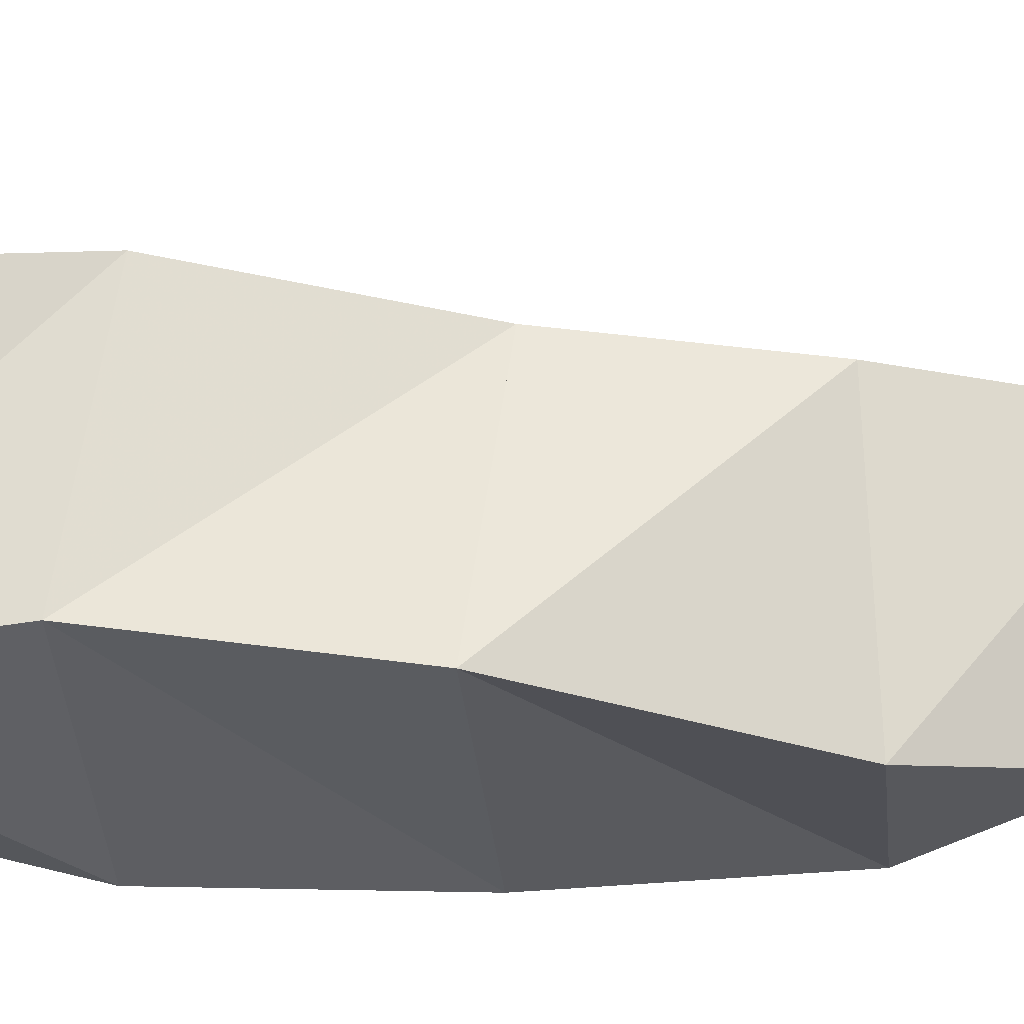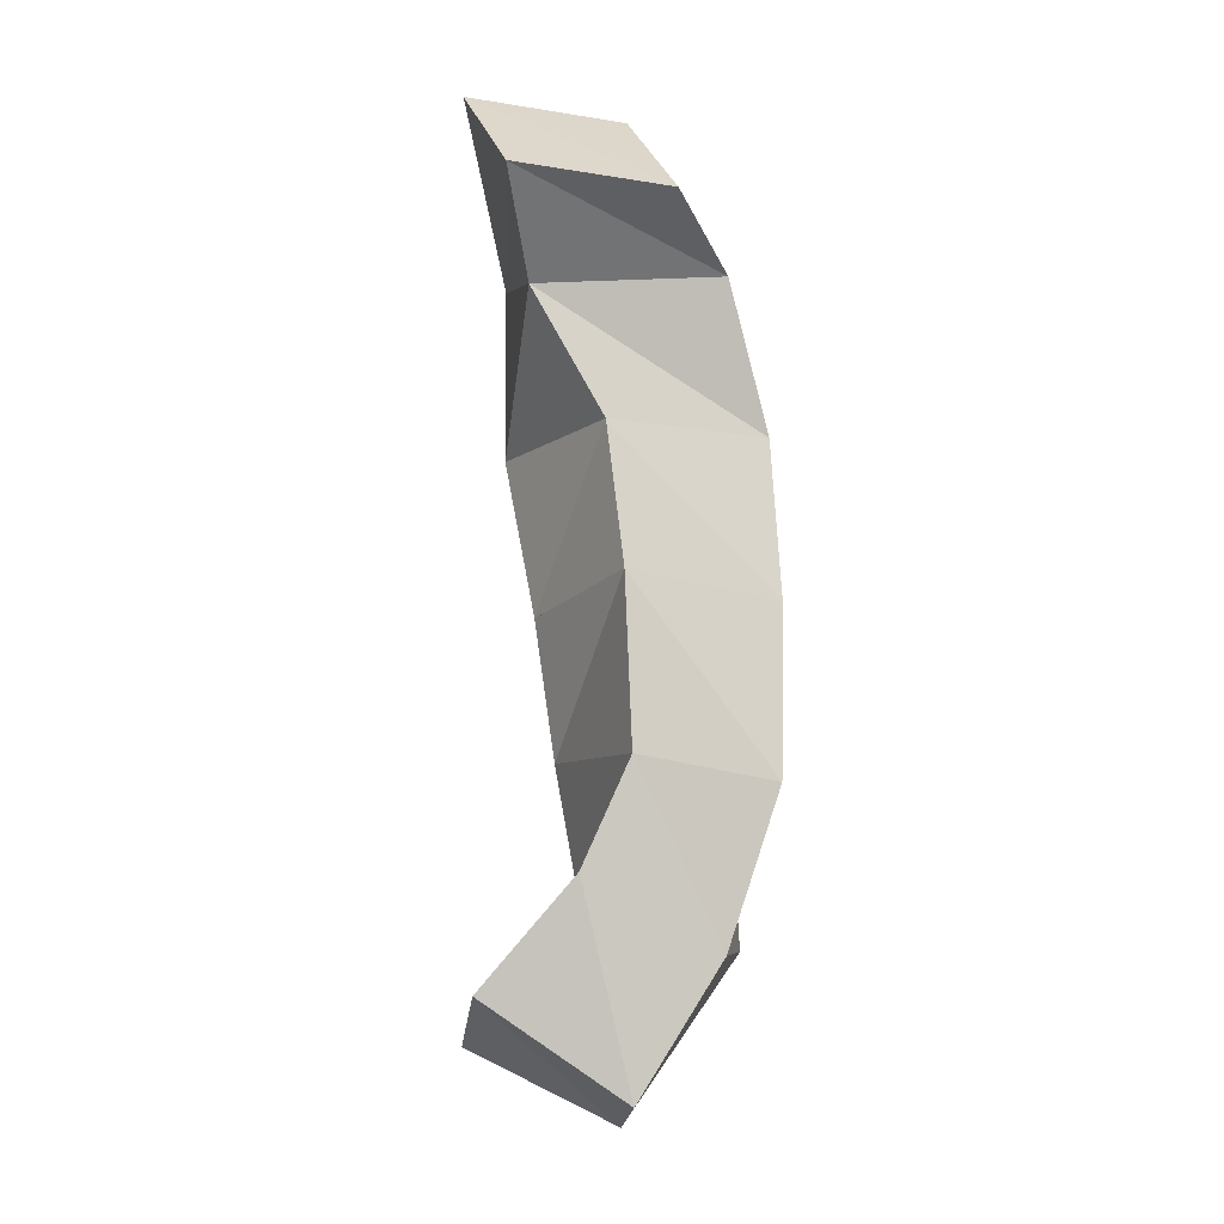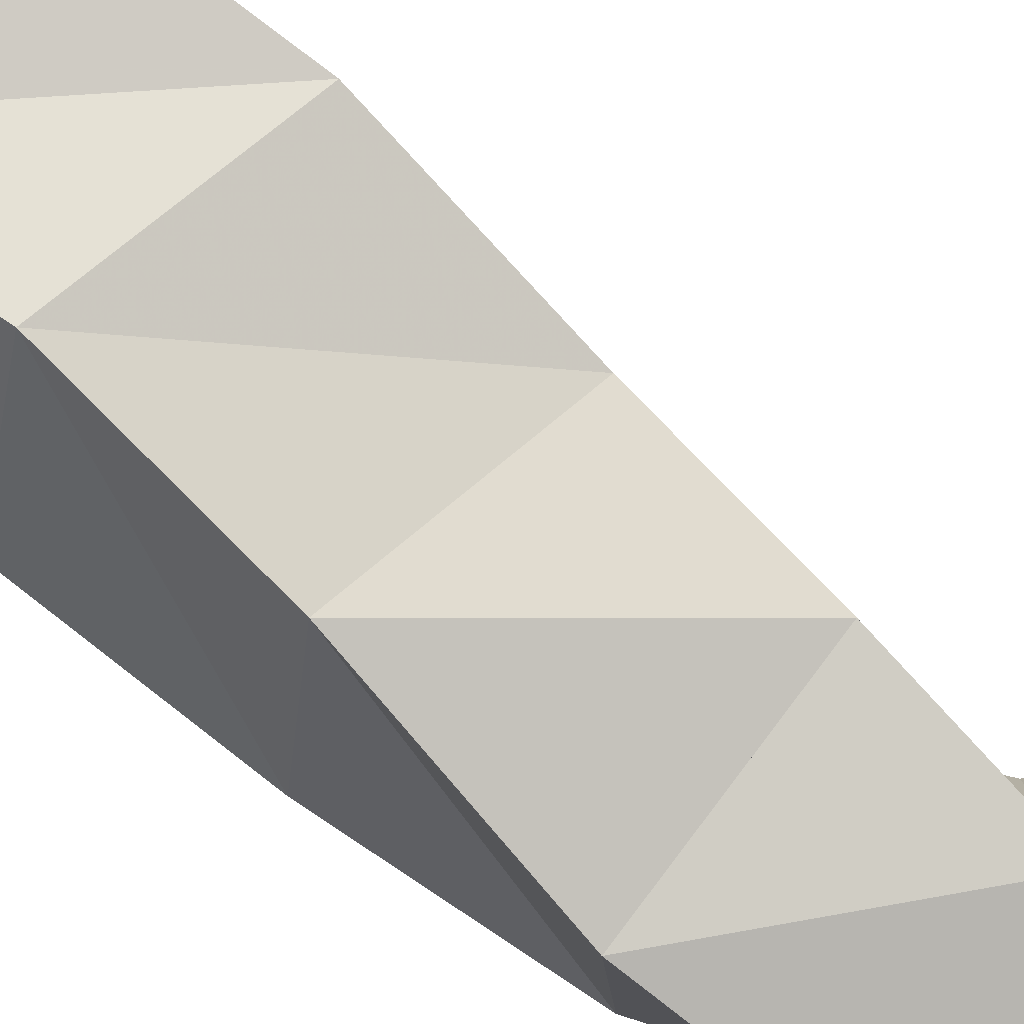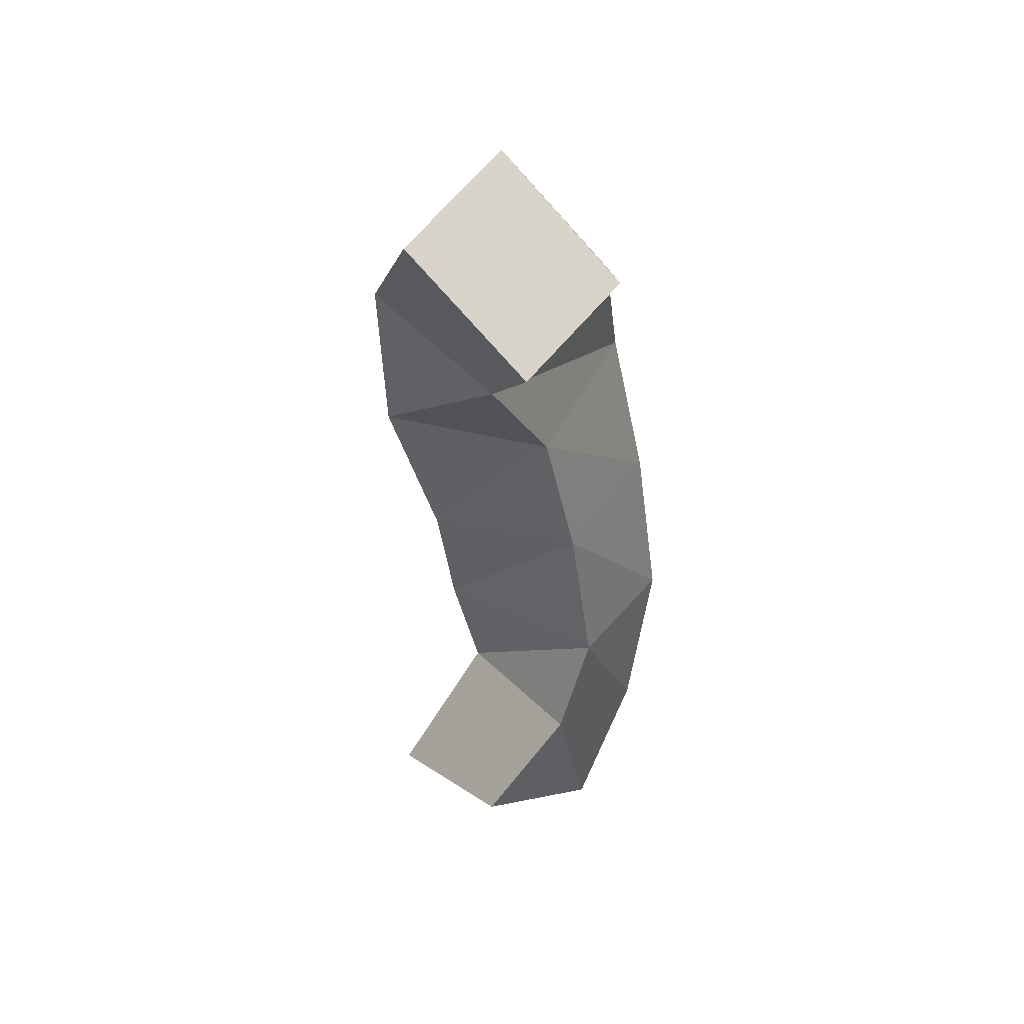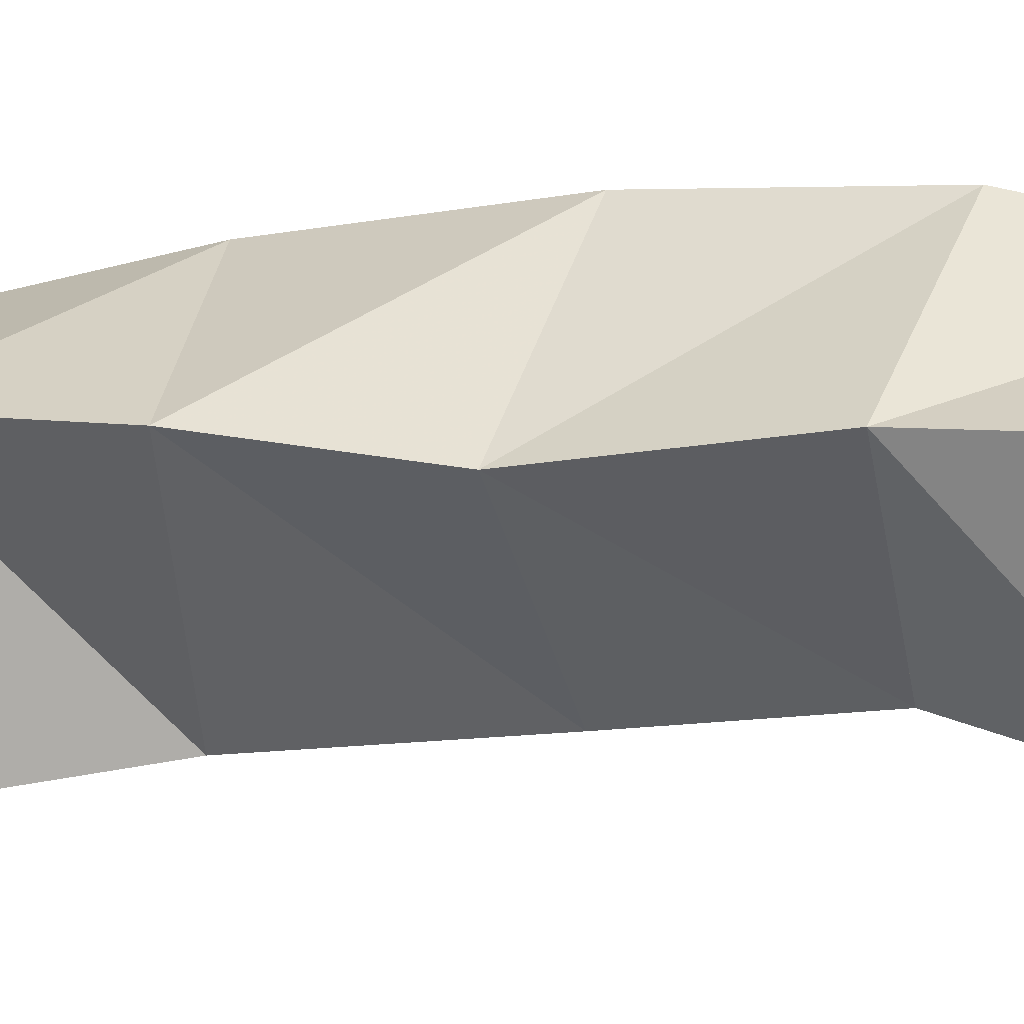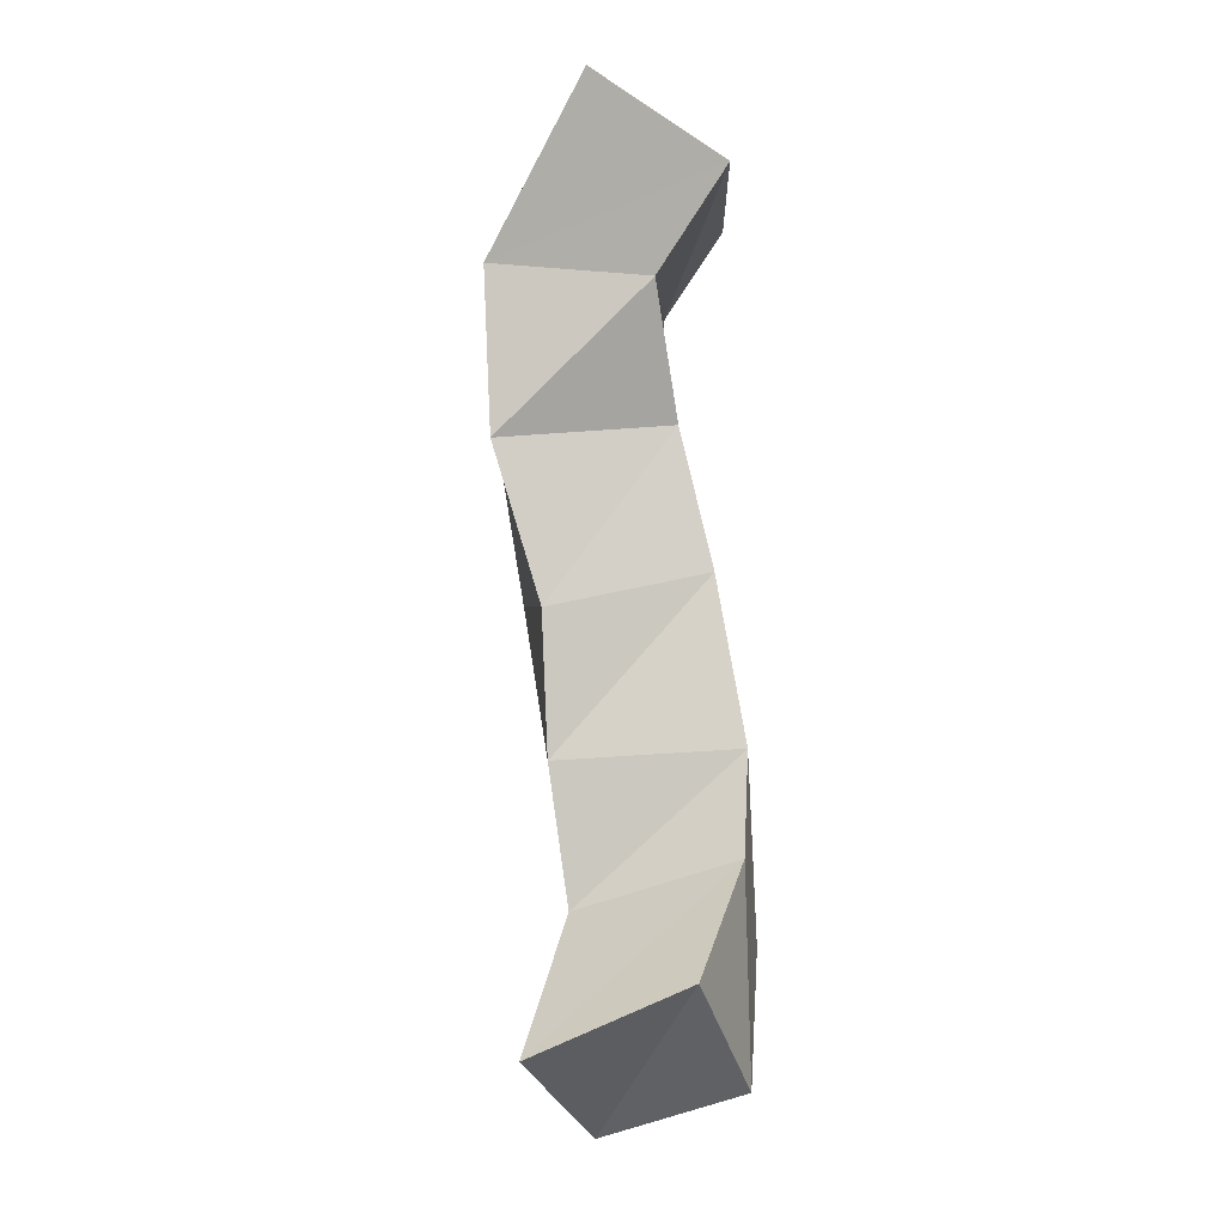
<metadata>
{"format":"obj","ext":"obj","renderer":"f3d","projection":"perspective","resolution":1024,"background":"white","views":[{"elev":71.5,"azim":88.0,"up":"+Y"},{"elev":-3.4,"azim":-14.2,"up":"+Z"},{"elev":79.2,"azim":127.8,"up":"+Y"},{"elev":49.6,"azim":-49.7,"up":"+Z"},{"elev":31.2,"azim":-81.2,"up":"+Y"},{"elev":-9.6,"azim":-81.9,"up":"+Z"}]}
</metadata>
<code>
v -0.3992 0.1098 0.7596
v -0.3935 0.157 0.7397
v -0.3577 0.1 0.7304
v -0.35 0.1437 0.7173
v -0.3726 0.1 0.7924
v -0.3606 0.1495 0.7788
v -0.3322 0.1 0.7694
v -0.3169 0.1364 0.7667
v -0.3582 0.1 0.8234
v -0.367 0.1545 0.8199
v -0.3148 0.1048 0.8155
v -0.3153 0.1533 0.8194
v -0.358 0.1088 0.8733
v -0.3729 0.1555 0.8619
v -0.31 0.1177 0.8655
v -0.3245 0.1694 0.8707
v -0.3608 0.1185 0.9154
v -0.3789 0.1691 0.909
v -0.3089 0.132 0.9135
v -0.3298 0.1767 0.9189
v -0.3817 0.1225 0.9527
v -0.3783 0.1717 0.9601
v -0.3228 0.1268 0.9587
v -0.3275 0.1679 0.9677
v -0.3927 0.1004 0.9807
v -0.3972 0.1395 1.009
v -0.3431 0.107 0.9782
v -0.3471 0.1481 1.007
f 1 2 4
f 3 1 4
f 2 6 8
f 4 2 8
f 6 5 7
f 8 6 7
f 5 1 3
f 7 5 3
f 8 7 3
f 4 8 3
f 2 1 5
f 6 2 5
f 5 6 8
f 7 5 8
f 6 10 12
f 8 6 12
f 10 9 11
f 12 10 11
f 9 5 7
f 11 9 7
f 12 11 7
f 8 12 7
f 6 5 9
f 10 6 9
f 9 10 12
f 11 9 12
f 10 14 16
f 12 10 16
f 14 13 15
f 16 14 15
f 13 9 11
f 15 13 11
f 16 15 11
f 12 16 11
f 10 9 13
f 14 10 13
f 13 14 16
f 15 13 16
f 14 18 20
f 16 14 20
f 18 17 19
f 20 18 19
f 17 13 15
f 19 17 15
f 20 19 15
f 16 20 15
f 14 13 17
f 18 14 17
f 17 18 20
f 19 17 20
f 18 22 24
f 20 18 24
f 22 21 23
f 24 22 23
f 21 17 19
f 23 21 19
f 24 23 19
f 20 24 19
f 18 17 21
f 22 18 21
f 21 22 24
f 23 21 24
f 22 26 28
f 24 22 28
f 26 25 27
f 28 26 27
f 25 21 23
f 27 25 23
f 28 27 23
f 24 28 23
f 22 21 25
f 26 22 25

</code>
